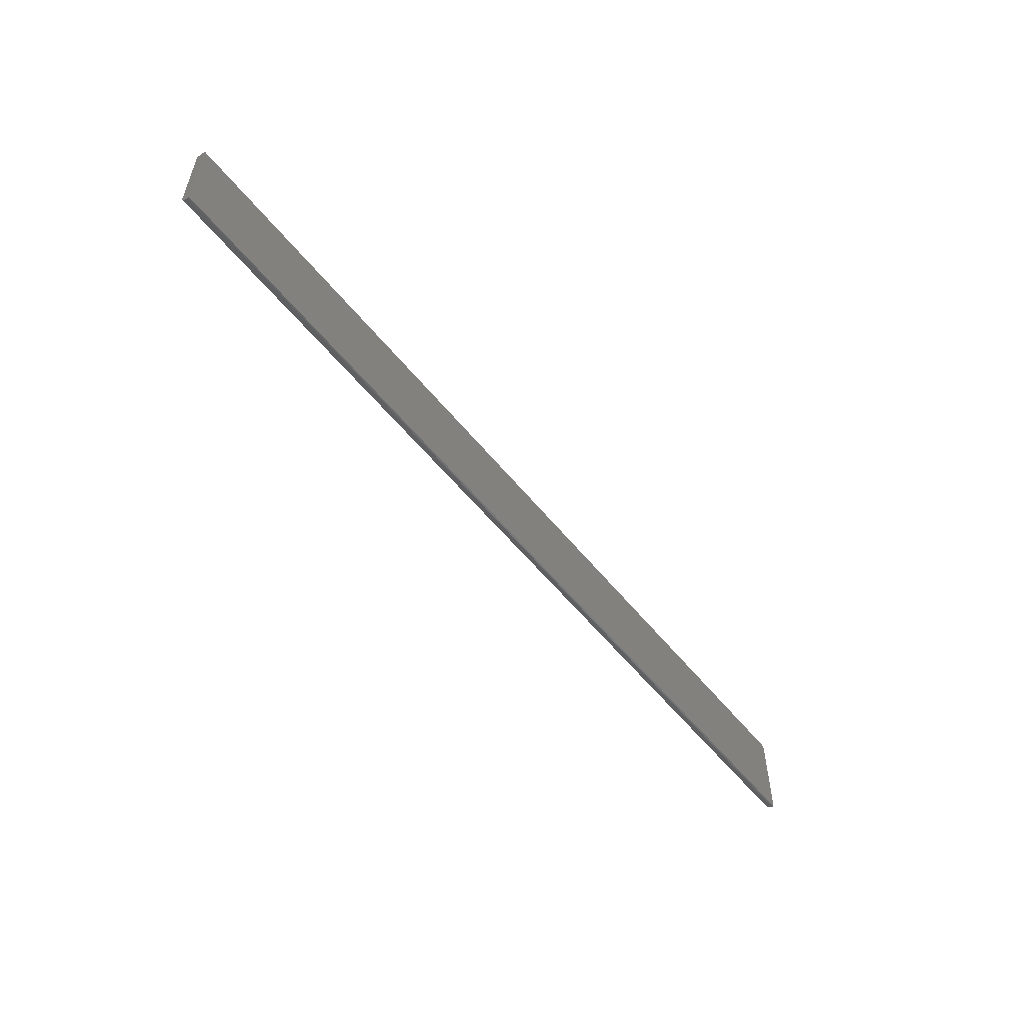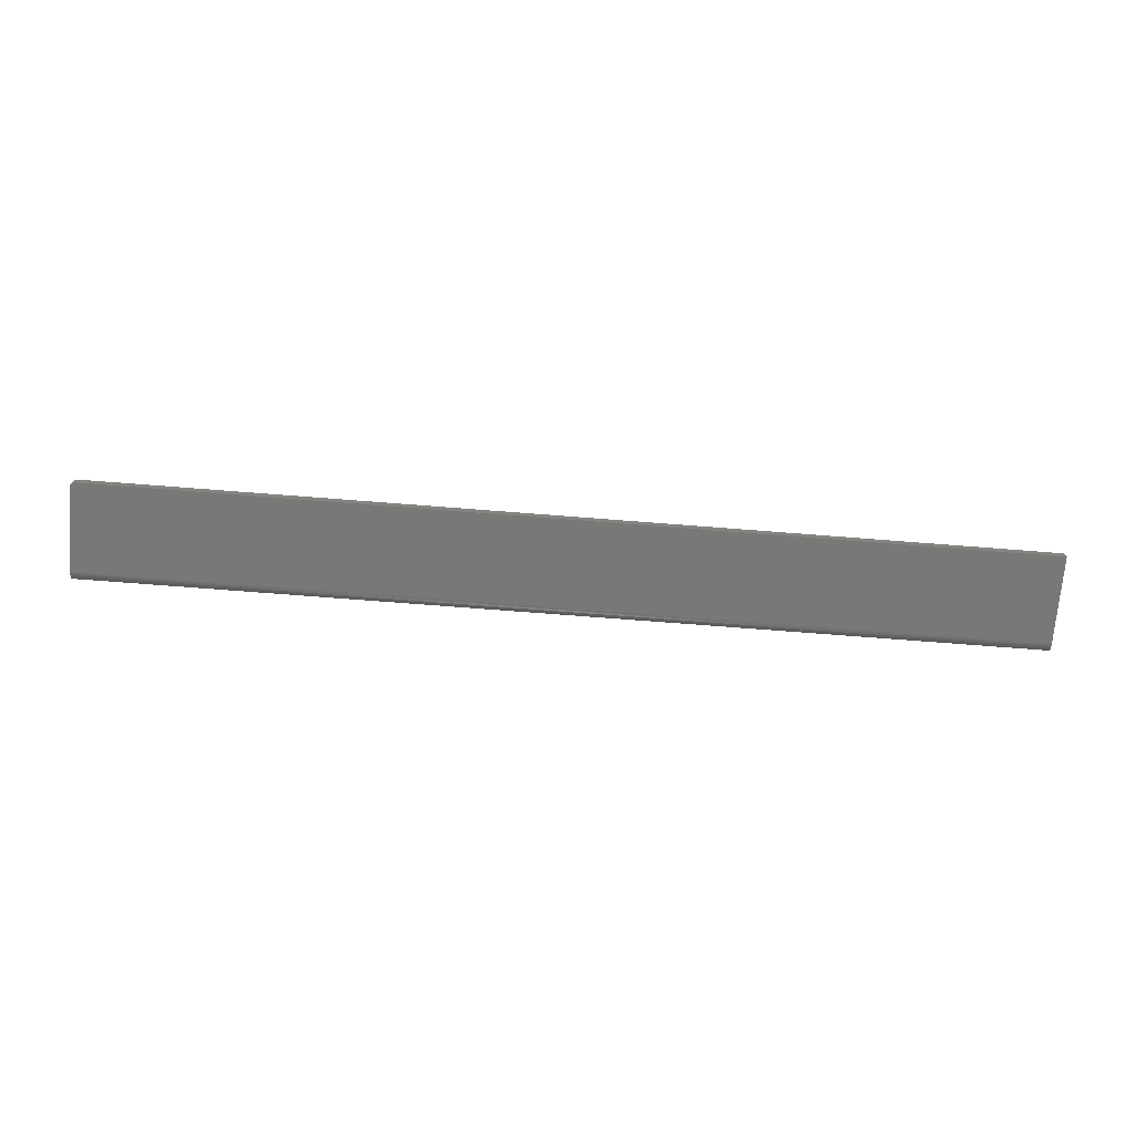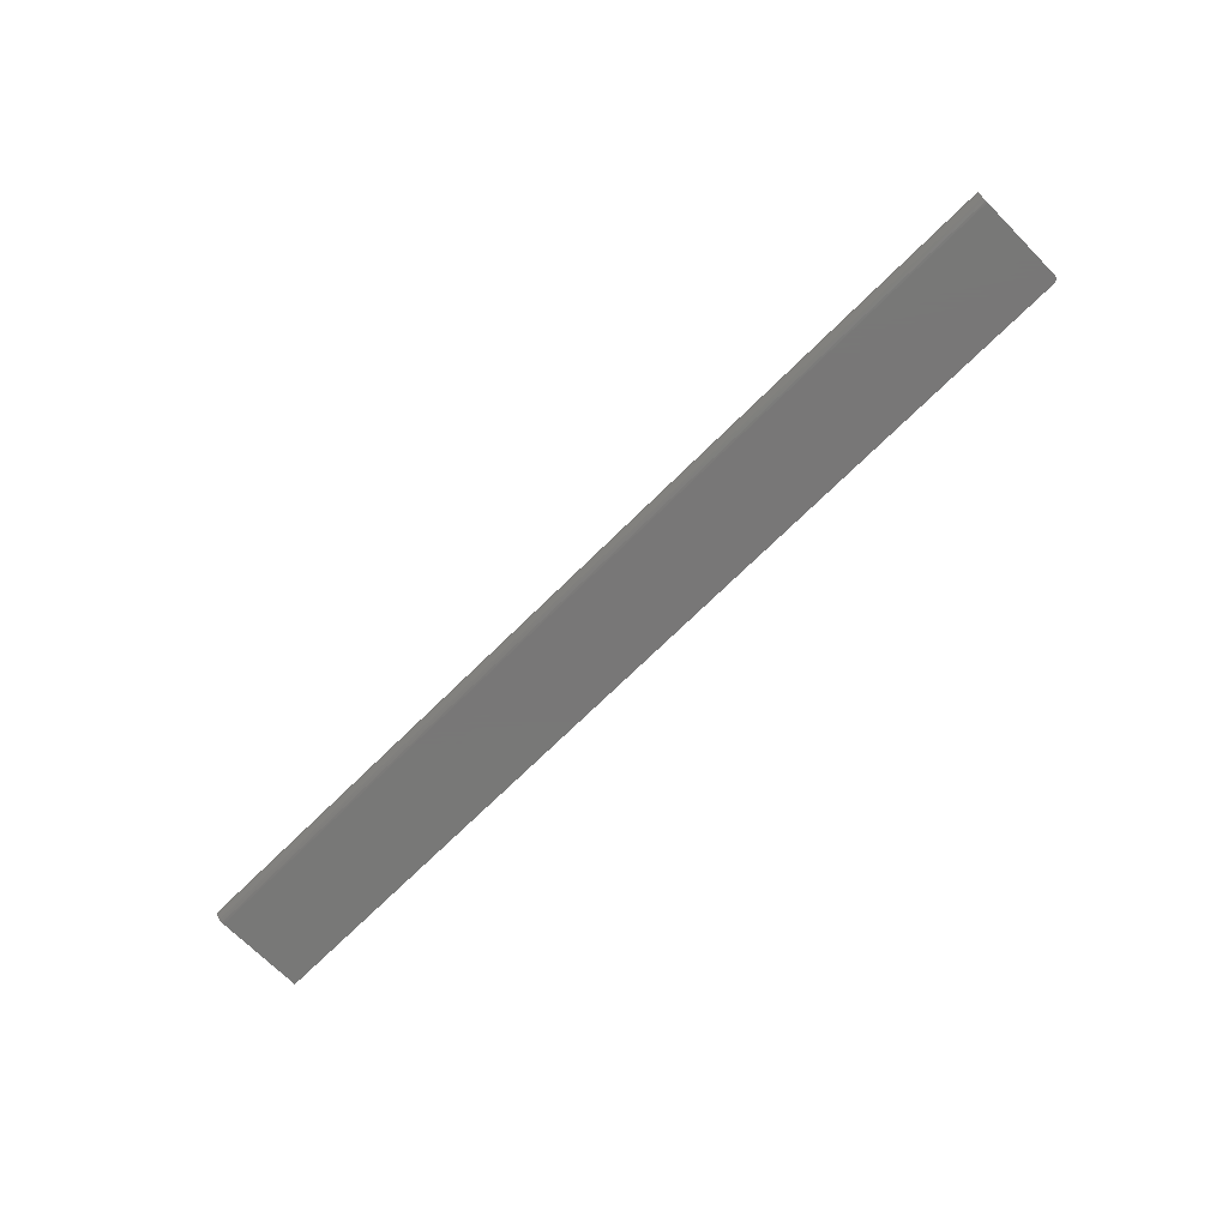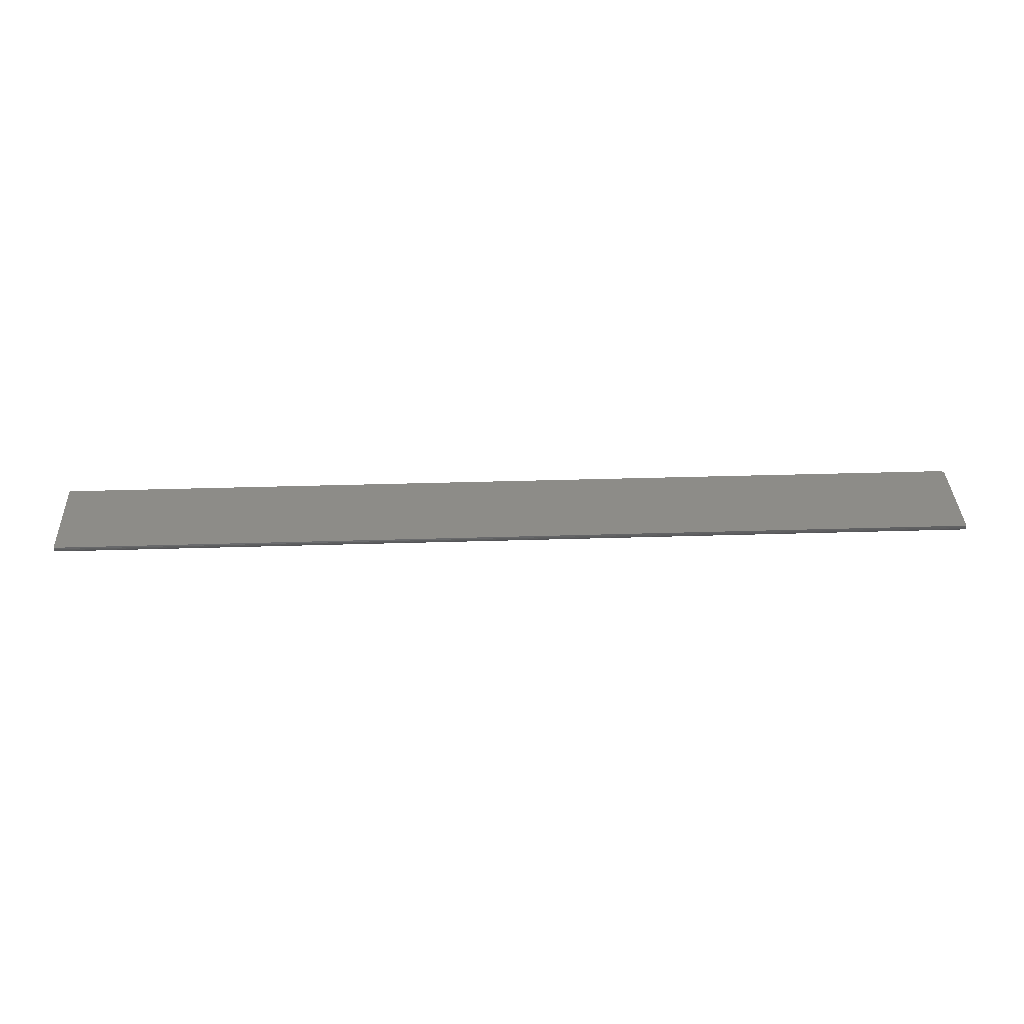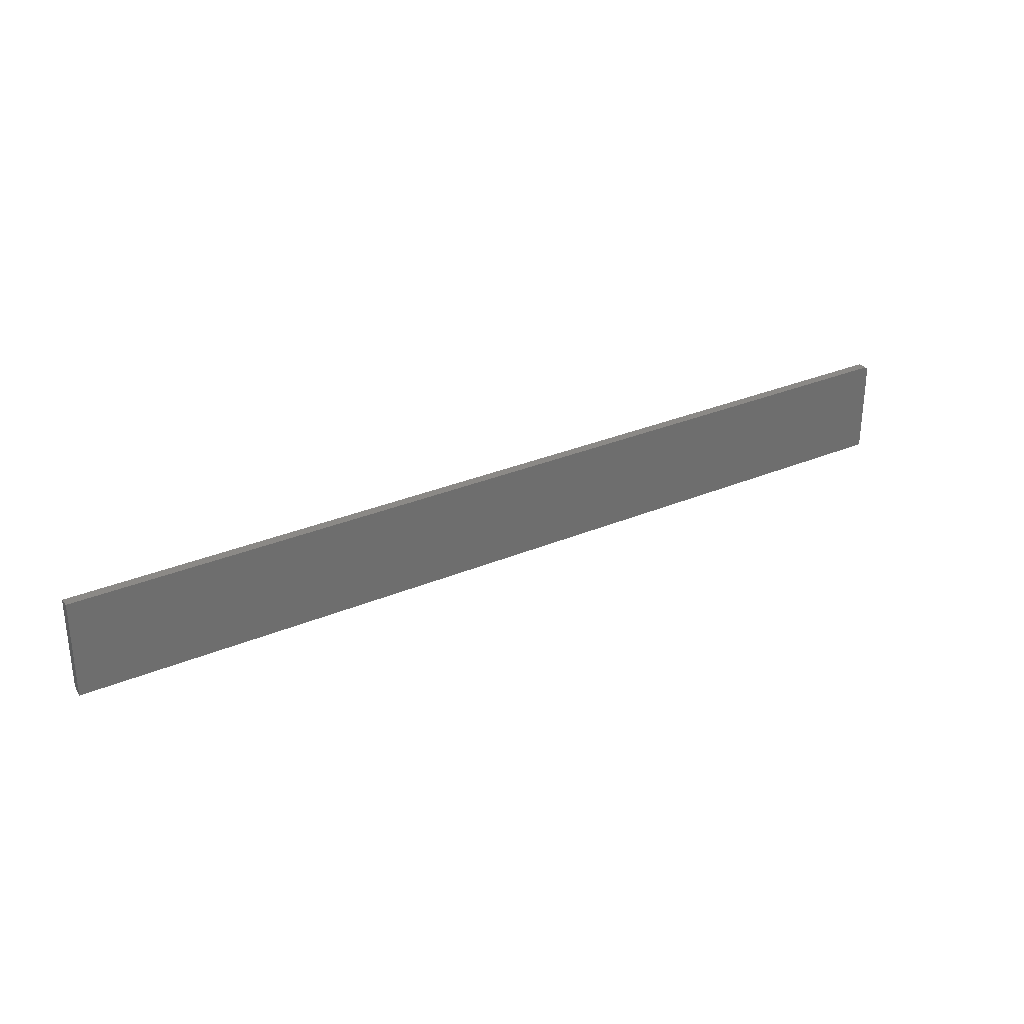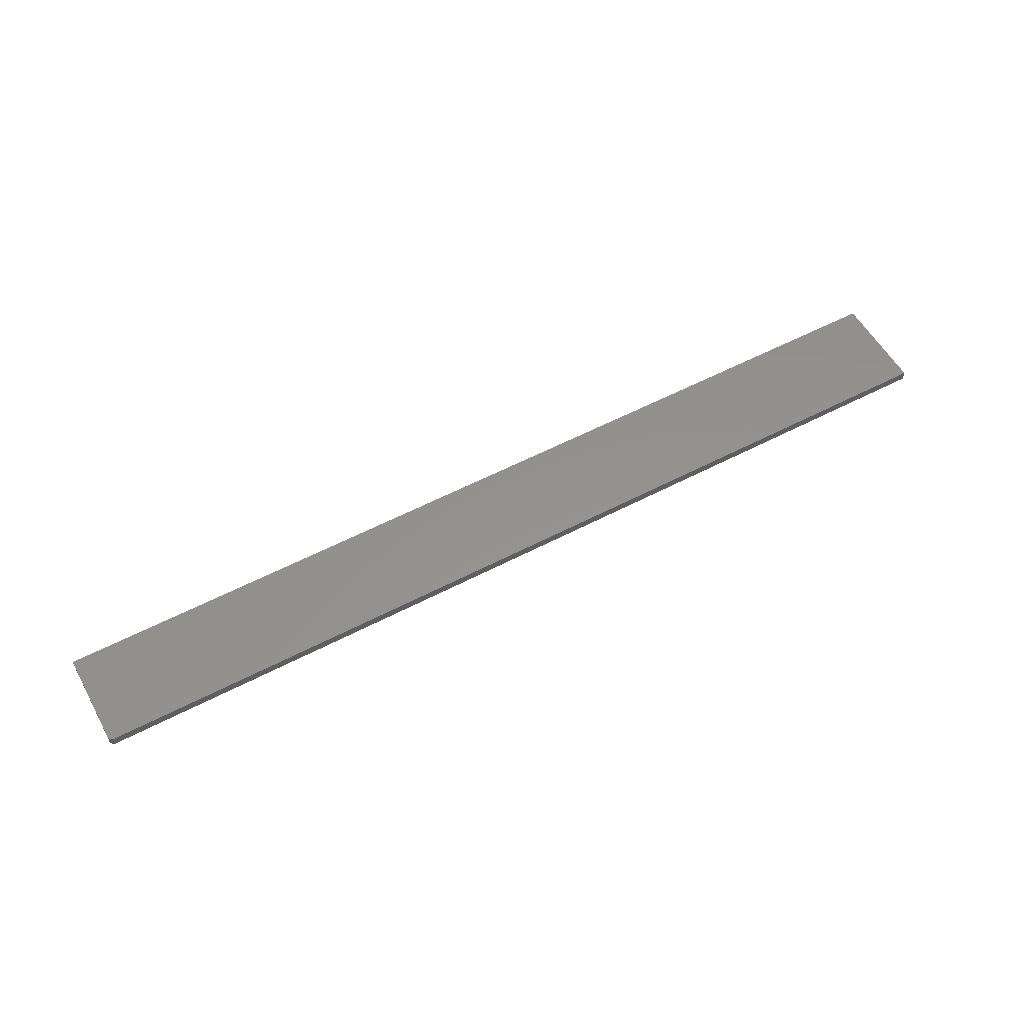
<metadata>
{"format":"stl","ext":"stl","renderer":"f3d","projection":"perspective","resolution":1024,"background":"white","views":[{"elev":-55.2,"azim":-52.0,"up":"+Y"},{"elev":-70.6,"azim":175.5,"up":"+Z"},{"elev":-70.3,"azim":44.8,"up":"+Z"},{"elev":36.3,"azim":-2.3,"up":"+Z"},{"elev":29.9,"azim":-31.8,"up":"+Y"},{"elev":55.9,"azim":151.2,"up":"+Z"}]}
</metadata>
<code>
# stl→obj: 38 verts, 72 faces
v 0.75 -0.0625 0
v -0.75 -0.0625 0
v 0.75 0.07196 0
v 0.7498 0.07348 0
v 0.7422 0.07977 0
v 0.7437 0.07962 0
v 0.7452 0.07918 0
v 0.7465 0.07845 0
v 0.7477 0.07748 0
v 0.7487 0.0763 0
v 0.7494 0.07495 0
v -0.75 0.07977 0
v 0.75 -0.06848 0.001189
v 0.75 -0.06555 0.0003002
v 0.75 -0.07812 0.01562
v 0.75 -0.07782 0.01258
v 0.75 -0.07694 0.009646
v 0.75 0.07196 0.01562
v 0.75 -0.07549 0.006944
v 0.75 -0.07355 0.004576
v 0.75 -0.07118 0.002633
v -0.75 -0.07812 0.01562
v 0.7498 0.07348 0.01562
v 0.7494 0.07495 0.01562
v 0.7487 0.0763 0.01562
v 0.7477 0.07748 0.01562
v 0.7465 0.07845 0.01562
v 0.7452 0.07918 0.01562
v 0.7437 0.07962 0.01562
v 0.7422 0.07977 0.01562
v -0.75 0.07977 0.01562
v -0.75 -0.06555 0.0003002
v -0.75 -0.06848 0.001189
v -0.75 -0.07118 0.002633
v -0.75 -0.07355 0.004576
v -0.75 -0.07549 0.006944
v -0.75 -0.07694 0.009646
v -0.75 -0.07782 0.01258
f 1 2 3
f 4 5 6
f 4 6 7
f 4 7 8
f 4 8 9
f 4 9 10
f 4 10 11
f 12 5 4
f 12 4 3
f 12 3 2
f 1 13 14
f 15 16 17
f 18 15 17
f 18 17 19
f 18 19 20
f 18 20 21
f 18 21 13
f 18 13 1
f 18 1 3
f 18 22 15
f 23 24 25
f 23 25 26
f 23 26 27
f 23 27 28
f 23 28 29
f 23 29 30
f 31 22 18
f 31 18 23
f 31 23 30
f 30 5 31
f 31 5 12
f 5 30 6
f 6 30 29
f 6 29 7
f 7 29 28
f 7 28 8
f 8 28 27
f 8 27 9
f 9 27 26
f 9 26 10
f 10 26 25
f 10 25 11
f 11 25 24
f 11 24 4
f 4 24 23
f 4 23 3
f 3 23 18
f 2 32 33
f 2 33 34
f 2 34 35
f 2 35 36
f 2 36 37
f 31 12 2
f 31 2 37
f 31 37 38
f 31 38 22
f 2 1 32
f 32 1 14
f 32 14 33
f 33 14 13
f 33 13 34
f 34 13 21
f 34 21 35
f 35 21 20
f 35 20 36
f 36 20 19
f 36 19 37
f 37 19 17
f 37 17 38
f 38 17 16
f 38 16 22
f 22 16 15

</code>
